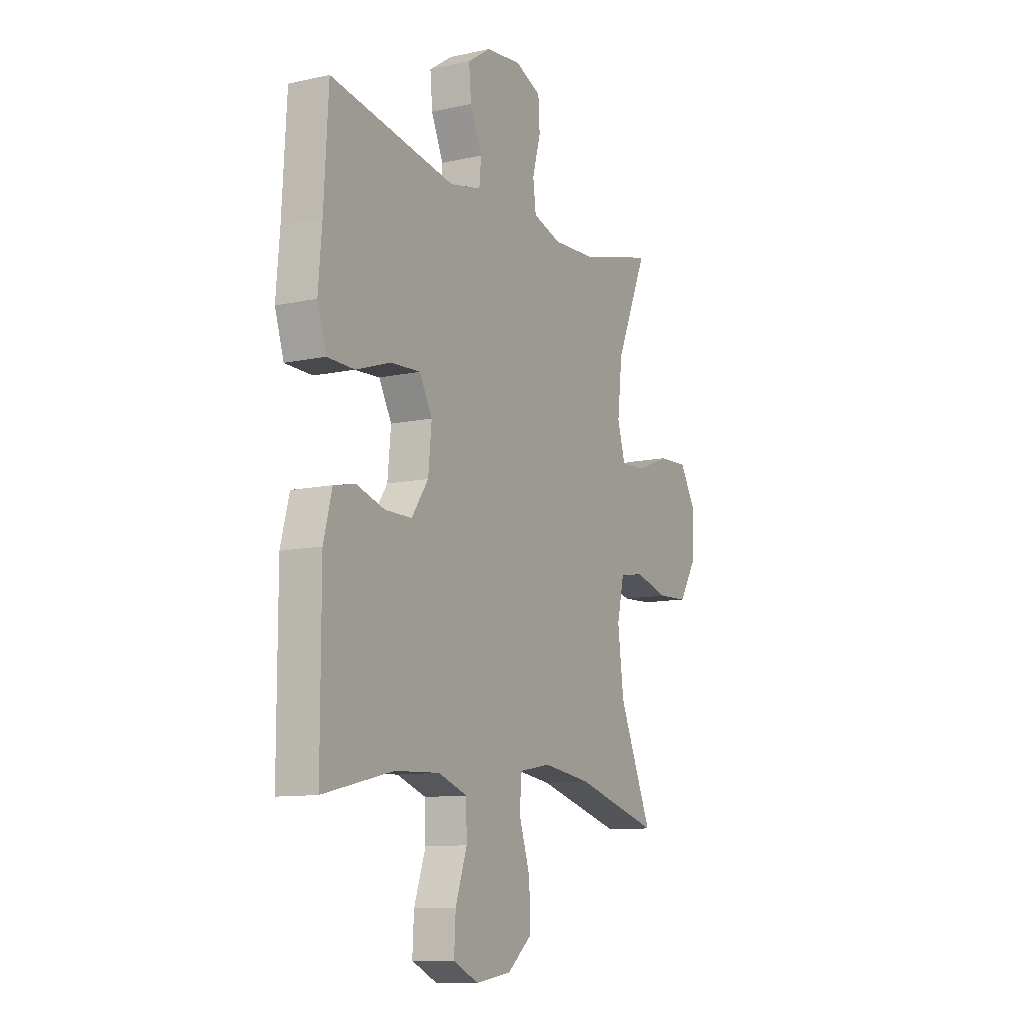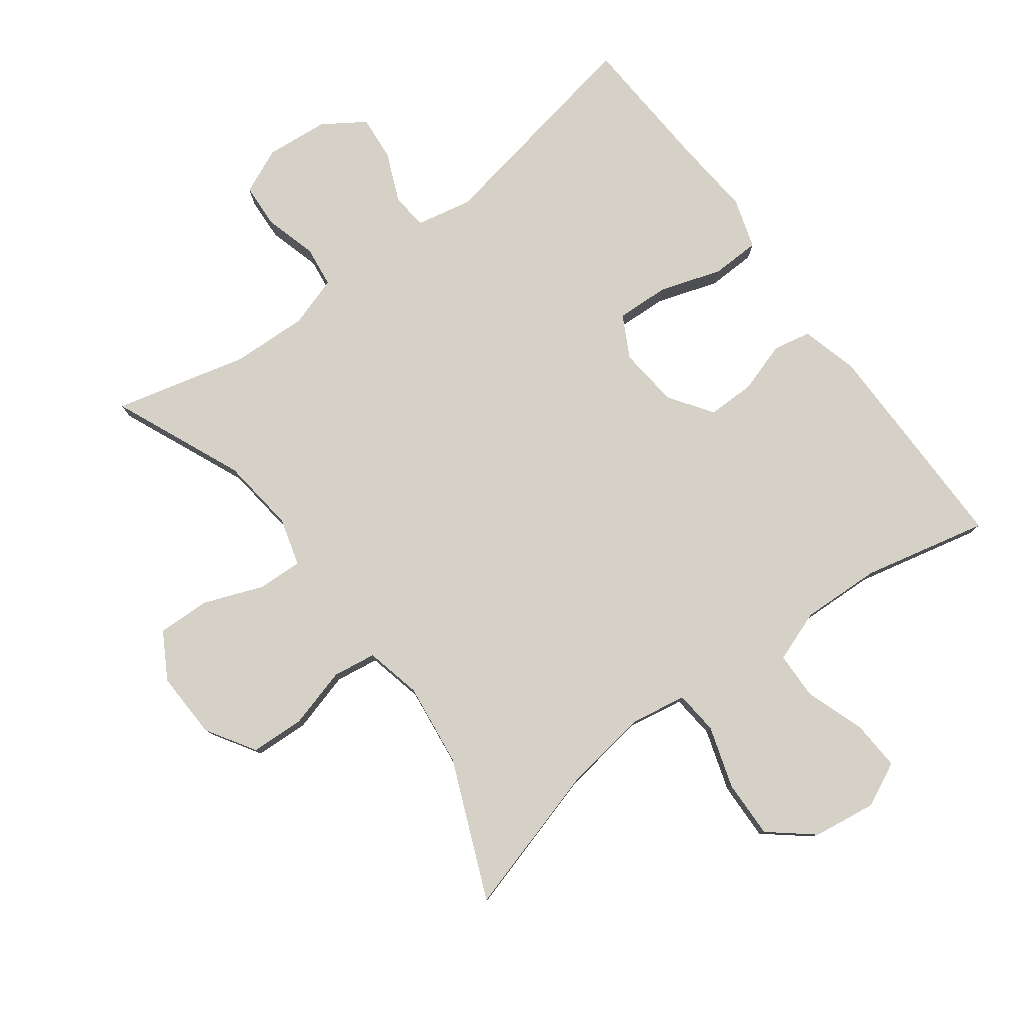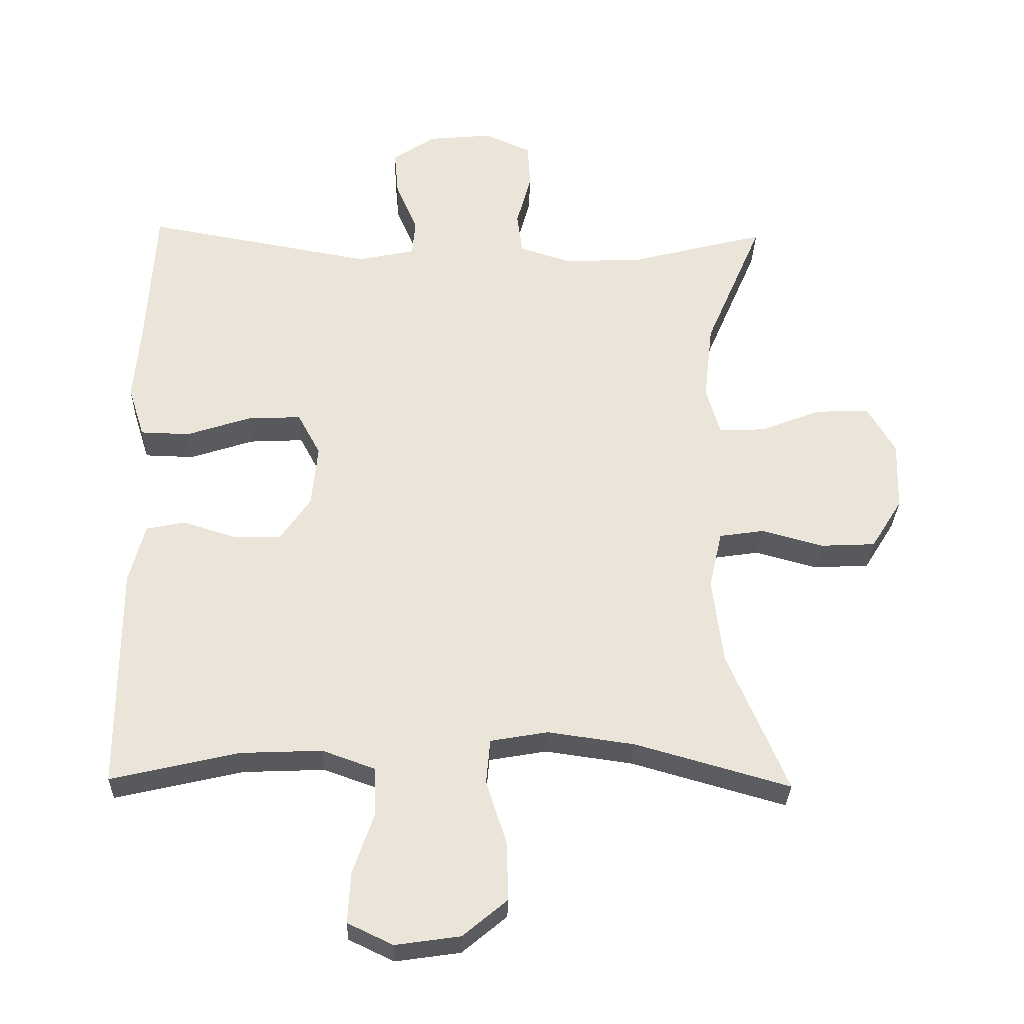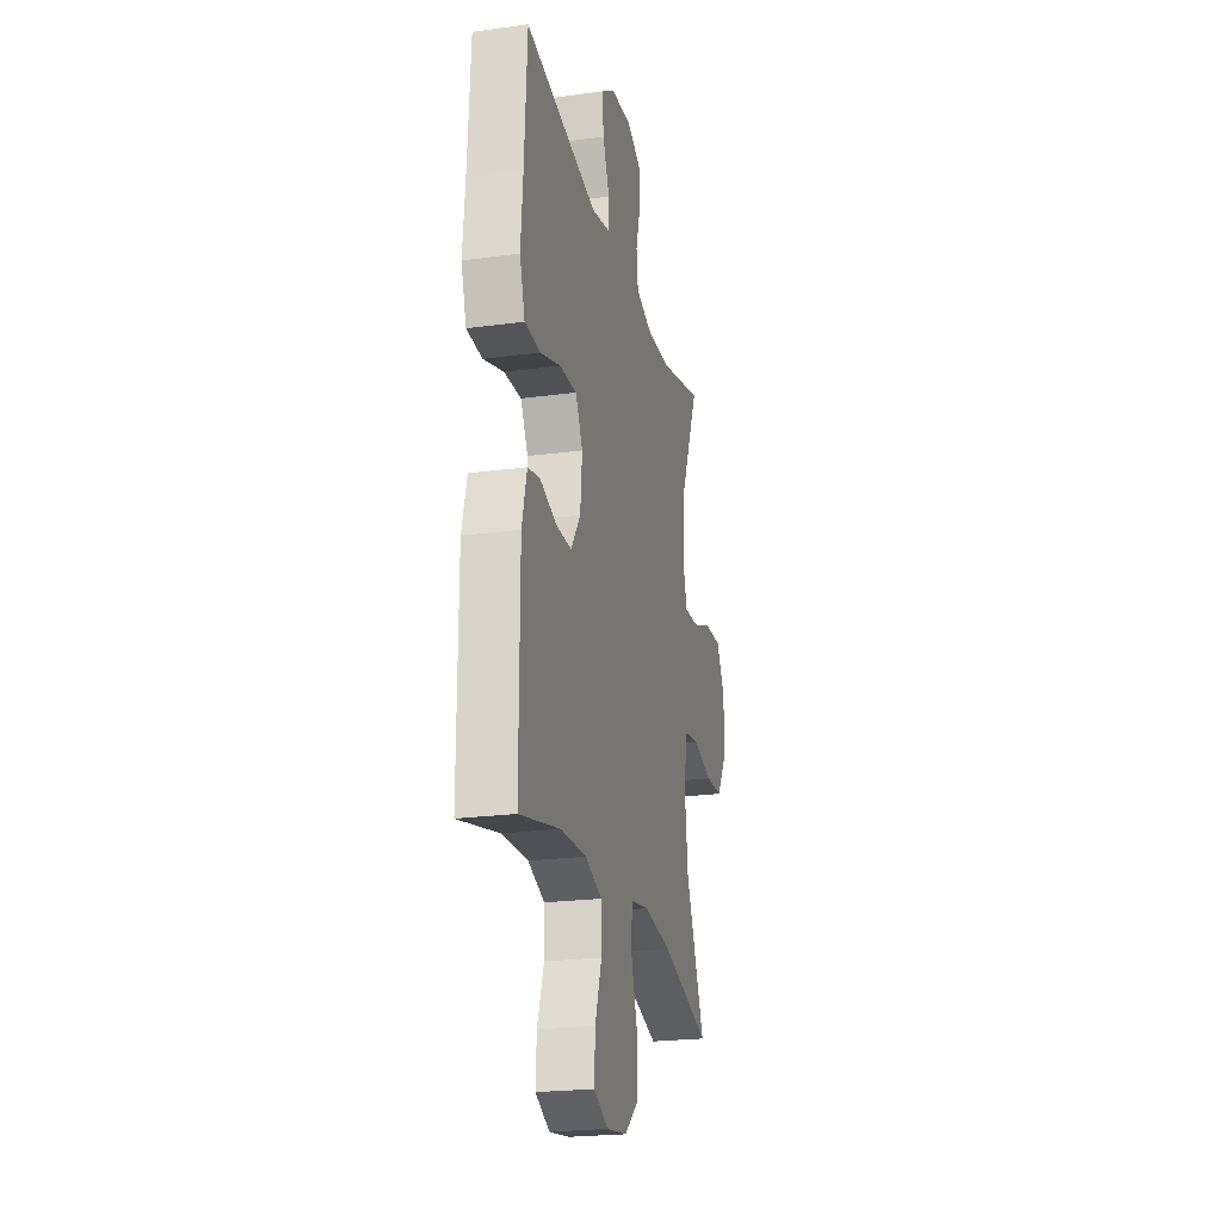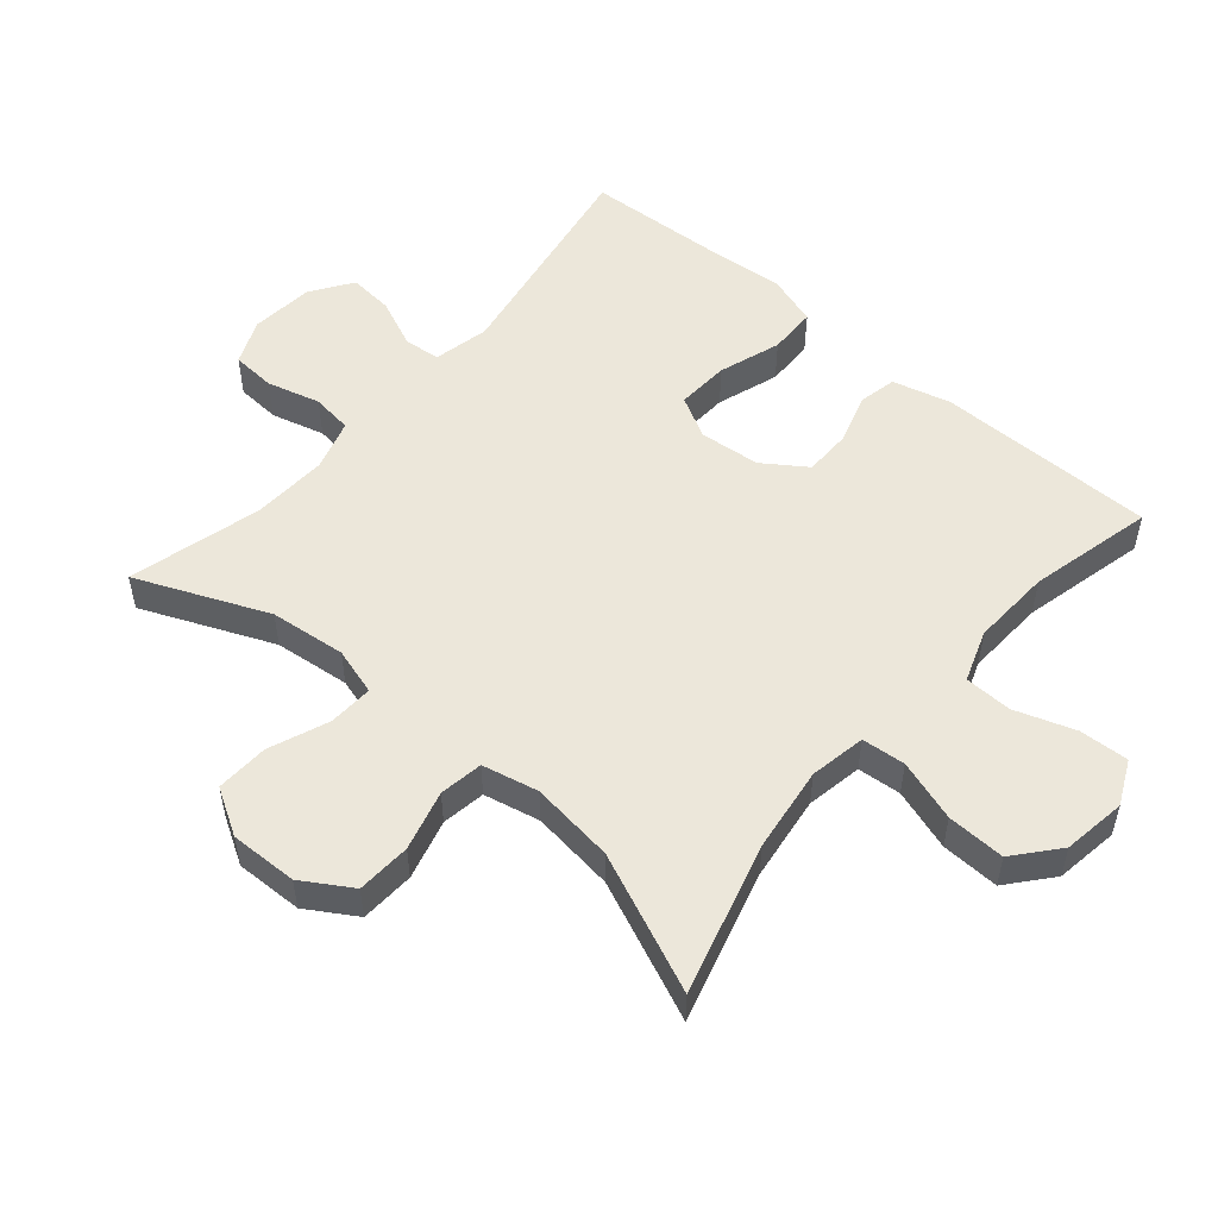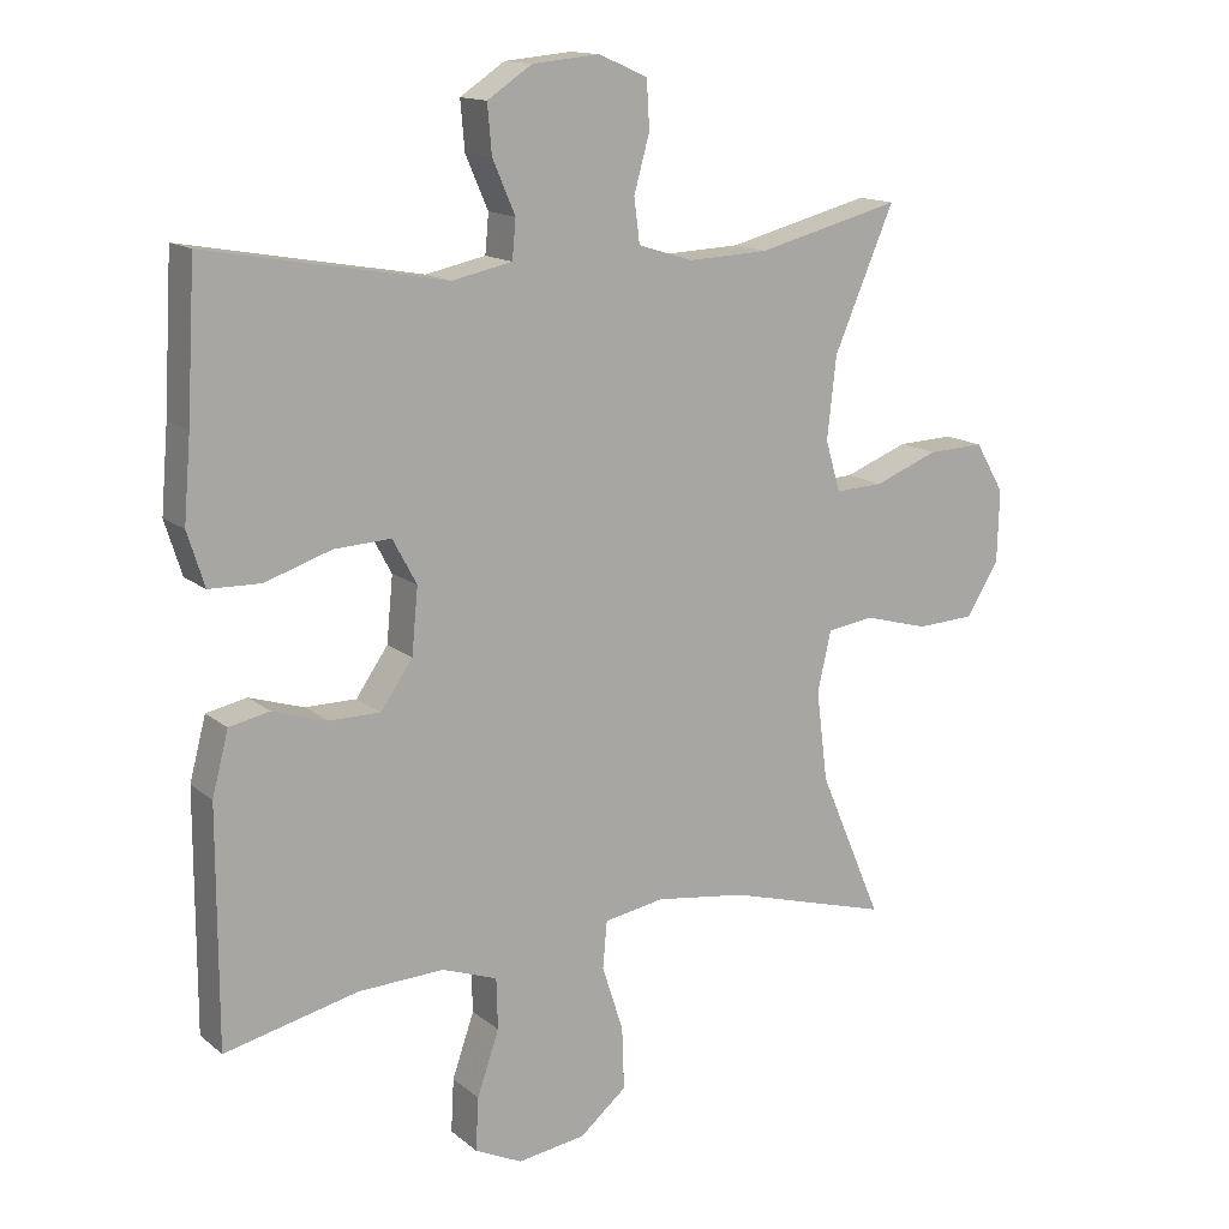
<metadata>
{"format":"obj","ext":"obj","renderer":"f3d","projection":"perspective","resolution":1024,"background":"white","views":[{"elev":-10.6,"azim":-61.1,"up":"+Z"},{"elev":79.5,"azim":143.1,"up":"+Y"},{"elev":-29.9,"azim":-1.6,"up":"+Z"},{"elev":-22.8,"azim":-76.9,"up":"+Z"},{"elev":52.6,"azim":130.7,"up":"+Y"},{"elev":14.3,"azim":-31.0,"up":"+Z"}]}
</metadata>
<code>
v 0.5 0.07 0.5
v 0.415 0.07 0.302
v 0.402 0.07 0.187
v 0.423 0.07 0.115
v 0.491 0.07 0.118
v 0.581 0.07 0.153
v 0.661 0.07 0.156
v 0.702 0.07 0.086
v 0.699 0.07 -0.016
v 0.653 0.07 -0.09
v 0.571 0.07 -0.094
v 0.48 0.07 -0.069
v 0.414 0.07 -0.079
v 0.395 0.07 -0.164
v 0.411 0.07 -0.291
v 0.5 0.07 -0.5
v 0.271 0.07 -0.435
v 0.142 0.07 -0.417
v 0.057 0.07 -0.432
v 0.051 0.07 -0.498
v 0.081 0.07 -0.591
v 0.084 0.07 -0.679
v 0.018 0.07 -0.734
v -0.078 0.07 -0.748
v -0.145 0.07 -0.716
v -0.141 0.07 -0.641
v -0.11 0.07 -0.551
v -0.112 0.07 -0.479
v -0.19 0.07 -0.451
v -0.311 0.07 -0.456
v -0.5 0.07 -0.5
v -0.5 0.07 -0.168
v -0.477 0.07 -0.08
v -0.42 0.07 -0.068
v -0.343 0.07 -0.092
v -0.271 0.07 -0.092
v -0.226 0.07 -0.027
v -0.217 0.07 0.065
v -0.251 0.07 0.128
v -0.331 0.07 0.124
v -0.425 0.07 0.093
v -0.498 0.07 0.095
v -0.522 0.07 0.171
v -0.512 0.07 0.289
v -0.5 0.07 0.5
v -0.163 0.07 0.44
v -0.078 0.07 0.458
v -0.073 0.07 0.513
v -0.105 0.07 0.587
v -0.111 0.07 0.655
v -0.048 0.07 0.697
v 0.047 0.07 0.706
v 0.116 0.07 0.676
v 0.12 0.07 0.609
v 0.098 0.07 0.529
v 0.106 0.07 0.467
v 0.183 0.07 0.443
v 0.298 0.07 0.448
v 0.5 0 0.5
v 0.415 0 0.302
v 0.402 0 0.187
v 0.423 0 0.115
v 0.491 0 0.118
v 0.581 0 0.153
v 0.661 0 0.156
v 0.702 0 0.086
v 0.699 0 -0.016
v 0.653 0 -0.09
v 0.571 0 -0.094
v 0.48 0 -0.069
v 0.414 0 -0.079
v 0.395 0 -0.164
v 0.411 0 -0.291
v 0.5 0 -0.5
v 0.271 0 -0.435
v 0.142 0 -0.417
v 0.057 0 -0.432
v 0.051 0 -0.498
v 0.081 0 -0.591
v 0.084 0 -0.679
v 0.018 0 -0.734
v -0.078 0 -0.748
v -0.145 0 -0.716
v -0.141 0 -0.641
v -0.11 0 -0.551
v -0.112 0 -0.479
v -0.19 0 -0.451
v -0.311 0 -0.456
v -0.5 0 -0.5
v -0.5 0 -0.168
v -0.477 0 -0.08
v -0.42 0 -0.068
v -0.343 0 -0.092
v -0.271 0 -0.092
v -0.226 0 -0.027
v -0.217 0 0.065
v -0.251 0 0.128
v -0.331 0 0.124
v -0.425 0 0.093
v -0.498 0 0.095
v -0.522 0 0.171
v -0.512 0 0.289
v -0.5 0 0.5
v -0.163 0 0.44
v -0.078 0 0.458
v -0.073 0 0.513
v -0.105 0 0.587
v -0.111 0 0.655
v -0.048 0 0.697
v 0.047 0 0.706
v 0.116 0 0.676
v 0.12 0 0.609
v 0.098 0 0.529
v 0.106 0 0.467
v 0.183 0 0.443
v 0.298 0 0.448
f 52 53 54 55
f 52 55 56
f 51 52 56
f 48 49 50 51
f 47 48 51 56
f 46 47 56 57
f 44 45 46
f 43 44 46 57
f 40 41 42 43
f 39 40 43 57
f 32 33 34 35
f 30 31 32 35
f 29 30 35 36
f 28 29 36 37
f 24 25 26 27
f 24 27 28
f 23 24 28
f 20 21 22 23
f 19 20 23 28
f 15 16 17
f 14 15 17 18
f 13 14 18 19
f 9 10 11 12
f 9 12 13
f 8 9 13
f 5 6 7 8
f 4 5 8 13
f 3 4 13 19
f 58 1 2
f 38 39 57 58
f 28 37 38 58
f 19 28 58
f 2 3 19 58
f 113 112 111 110
f 114 113 110
f 114 110 109
f 109 108 107 106
f 114 109 106 105
f 115 114 105 104
f 104 103 102
f 115 104 102 101
f 101 100 99 98
f 115 101 98 97
f 93 92 91 90
f 93 90 89 88
f 94 93 88 87
f 95 94 87 86
f 85 84 83 82
f 86 85 82
f 86 82 81
f 81 80 79 78
f 86 81 78 77
f 75 74 73
f 76 75 73 72
f 77 76 72 71
f 70 69 68 67
f 71 70 67
f 71 67 66
f 66 65 64 63
f 71 66 63 62
f 77 71 62 61
f 60 59 116
f 116 115 97 96
f 116 96 95 86
f 116 86 77
f 116 77 61 60
f 1 59 60 2
f 2 60 61 3
f 3 61 62 4
f 4 62 63 5
f 5 63 64 6
f 6 64 65 7
f 7 65 66 8
f 8 66 67 9
f 9 67 68 10
f 10 68 69 11
f 11 69 70 12
f 12 70 71 13
f 13 71 72 14
f 14 72 73 15
f 15 73 74 16
f 16 74 75 17
f 17 75 76 18
f 18 76 77 19
f 19 77 78 20
f 20 78 79 21
f 21 79 80 22
f 22 80 81 23
f 23 81 82 24
f 24 82 83 25
f 25 83 84 26
f 26 84 85 27
f 27 85 86 28
f 28 86 87 29
f 29 87 88 30
f 30 88 89 31
f 31 89 90 32
f 32 90 91 33
f 33 91 92 34
f 34 92 93 35
f 35 93 94 36
f 36 94 95 37
f 37 95 96 38
f 38 96 97 39
f 39 97 98 40
f 40 98 99 41
f 41 99 100 42
f 42 100 101 43
f 43 101 102 44
f 44 102 103 45
f 45 103 104 46
f 46 104 105 47
f 47 105 106 48
f 48 106 107 49
f 49 107 108 50
f 50 108 109 51
f 51 109 110 52
f 52 110 111 53
f 53 111 112 54
f 54 112 113 55
f 55 113 114 56
f 56 114 115 57
f 57 115 116 58
f 58 116 59 1

</code>
